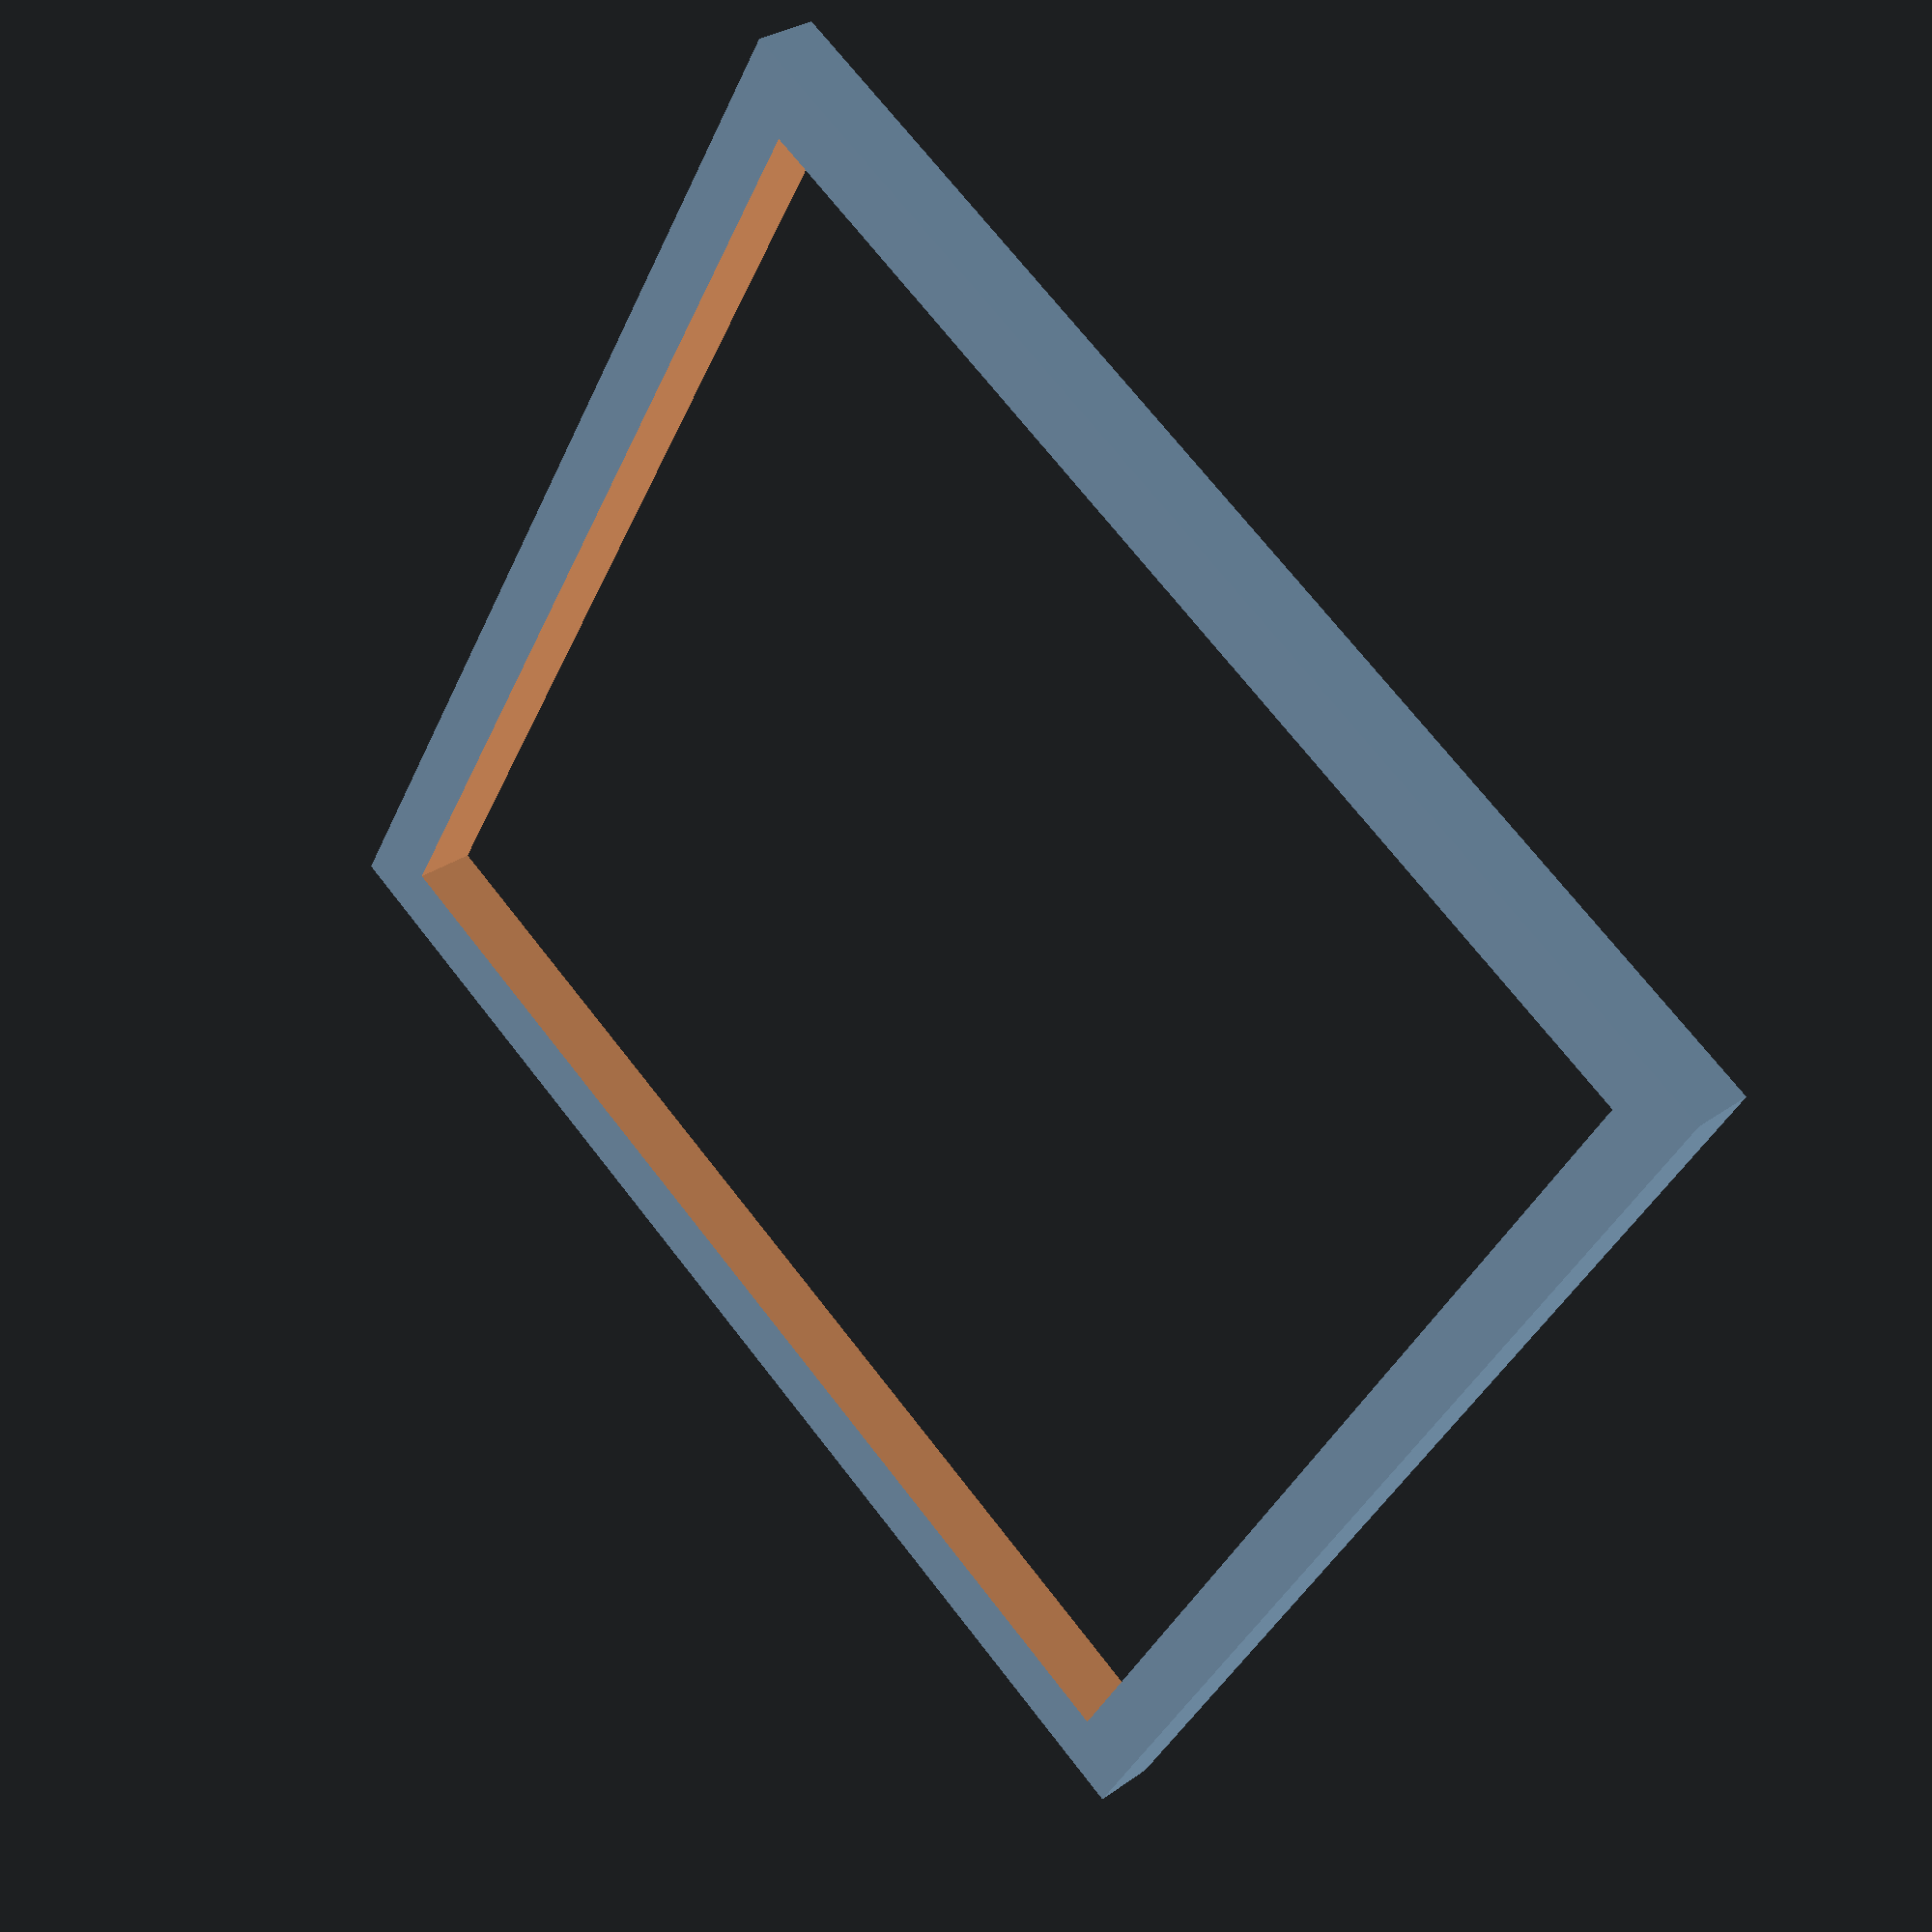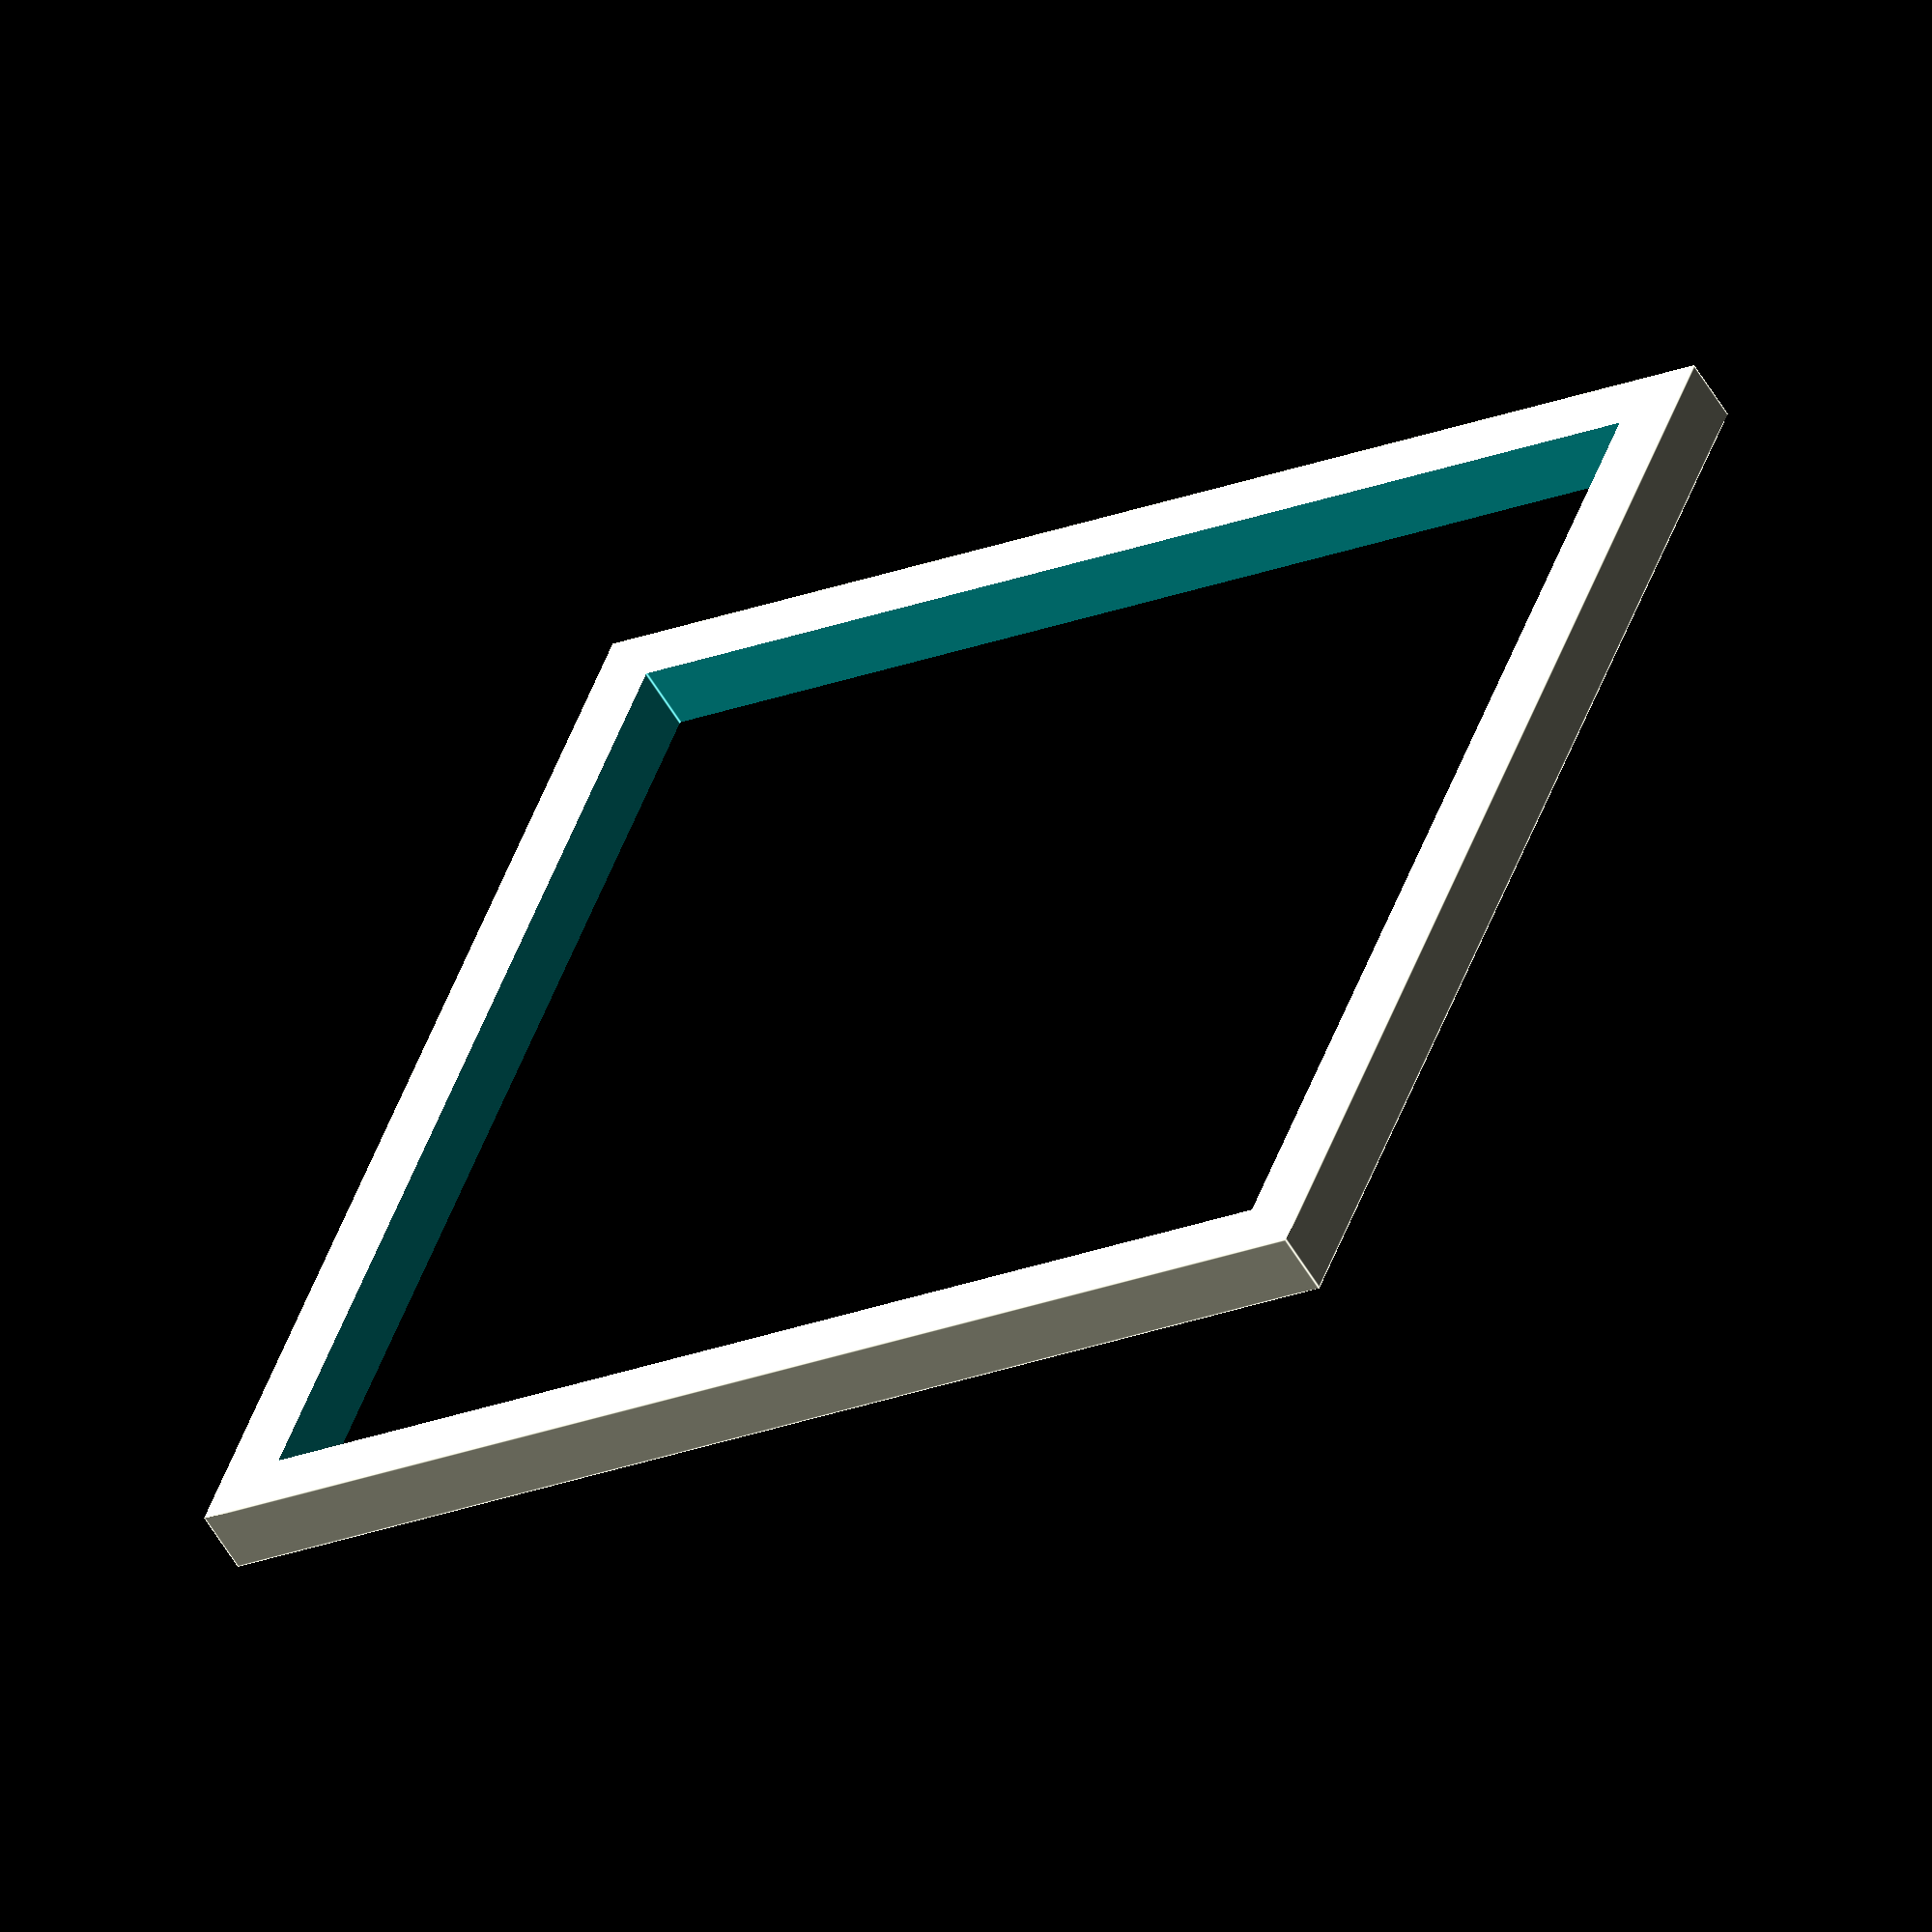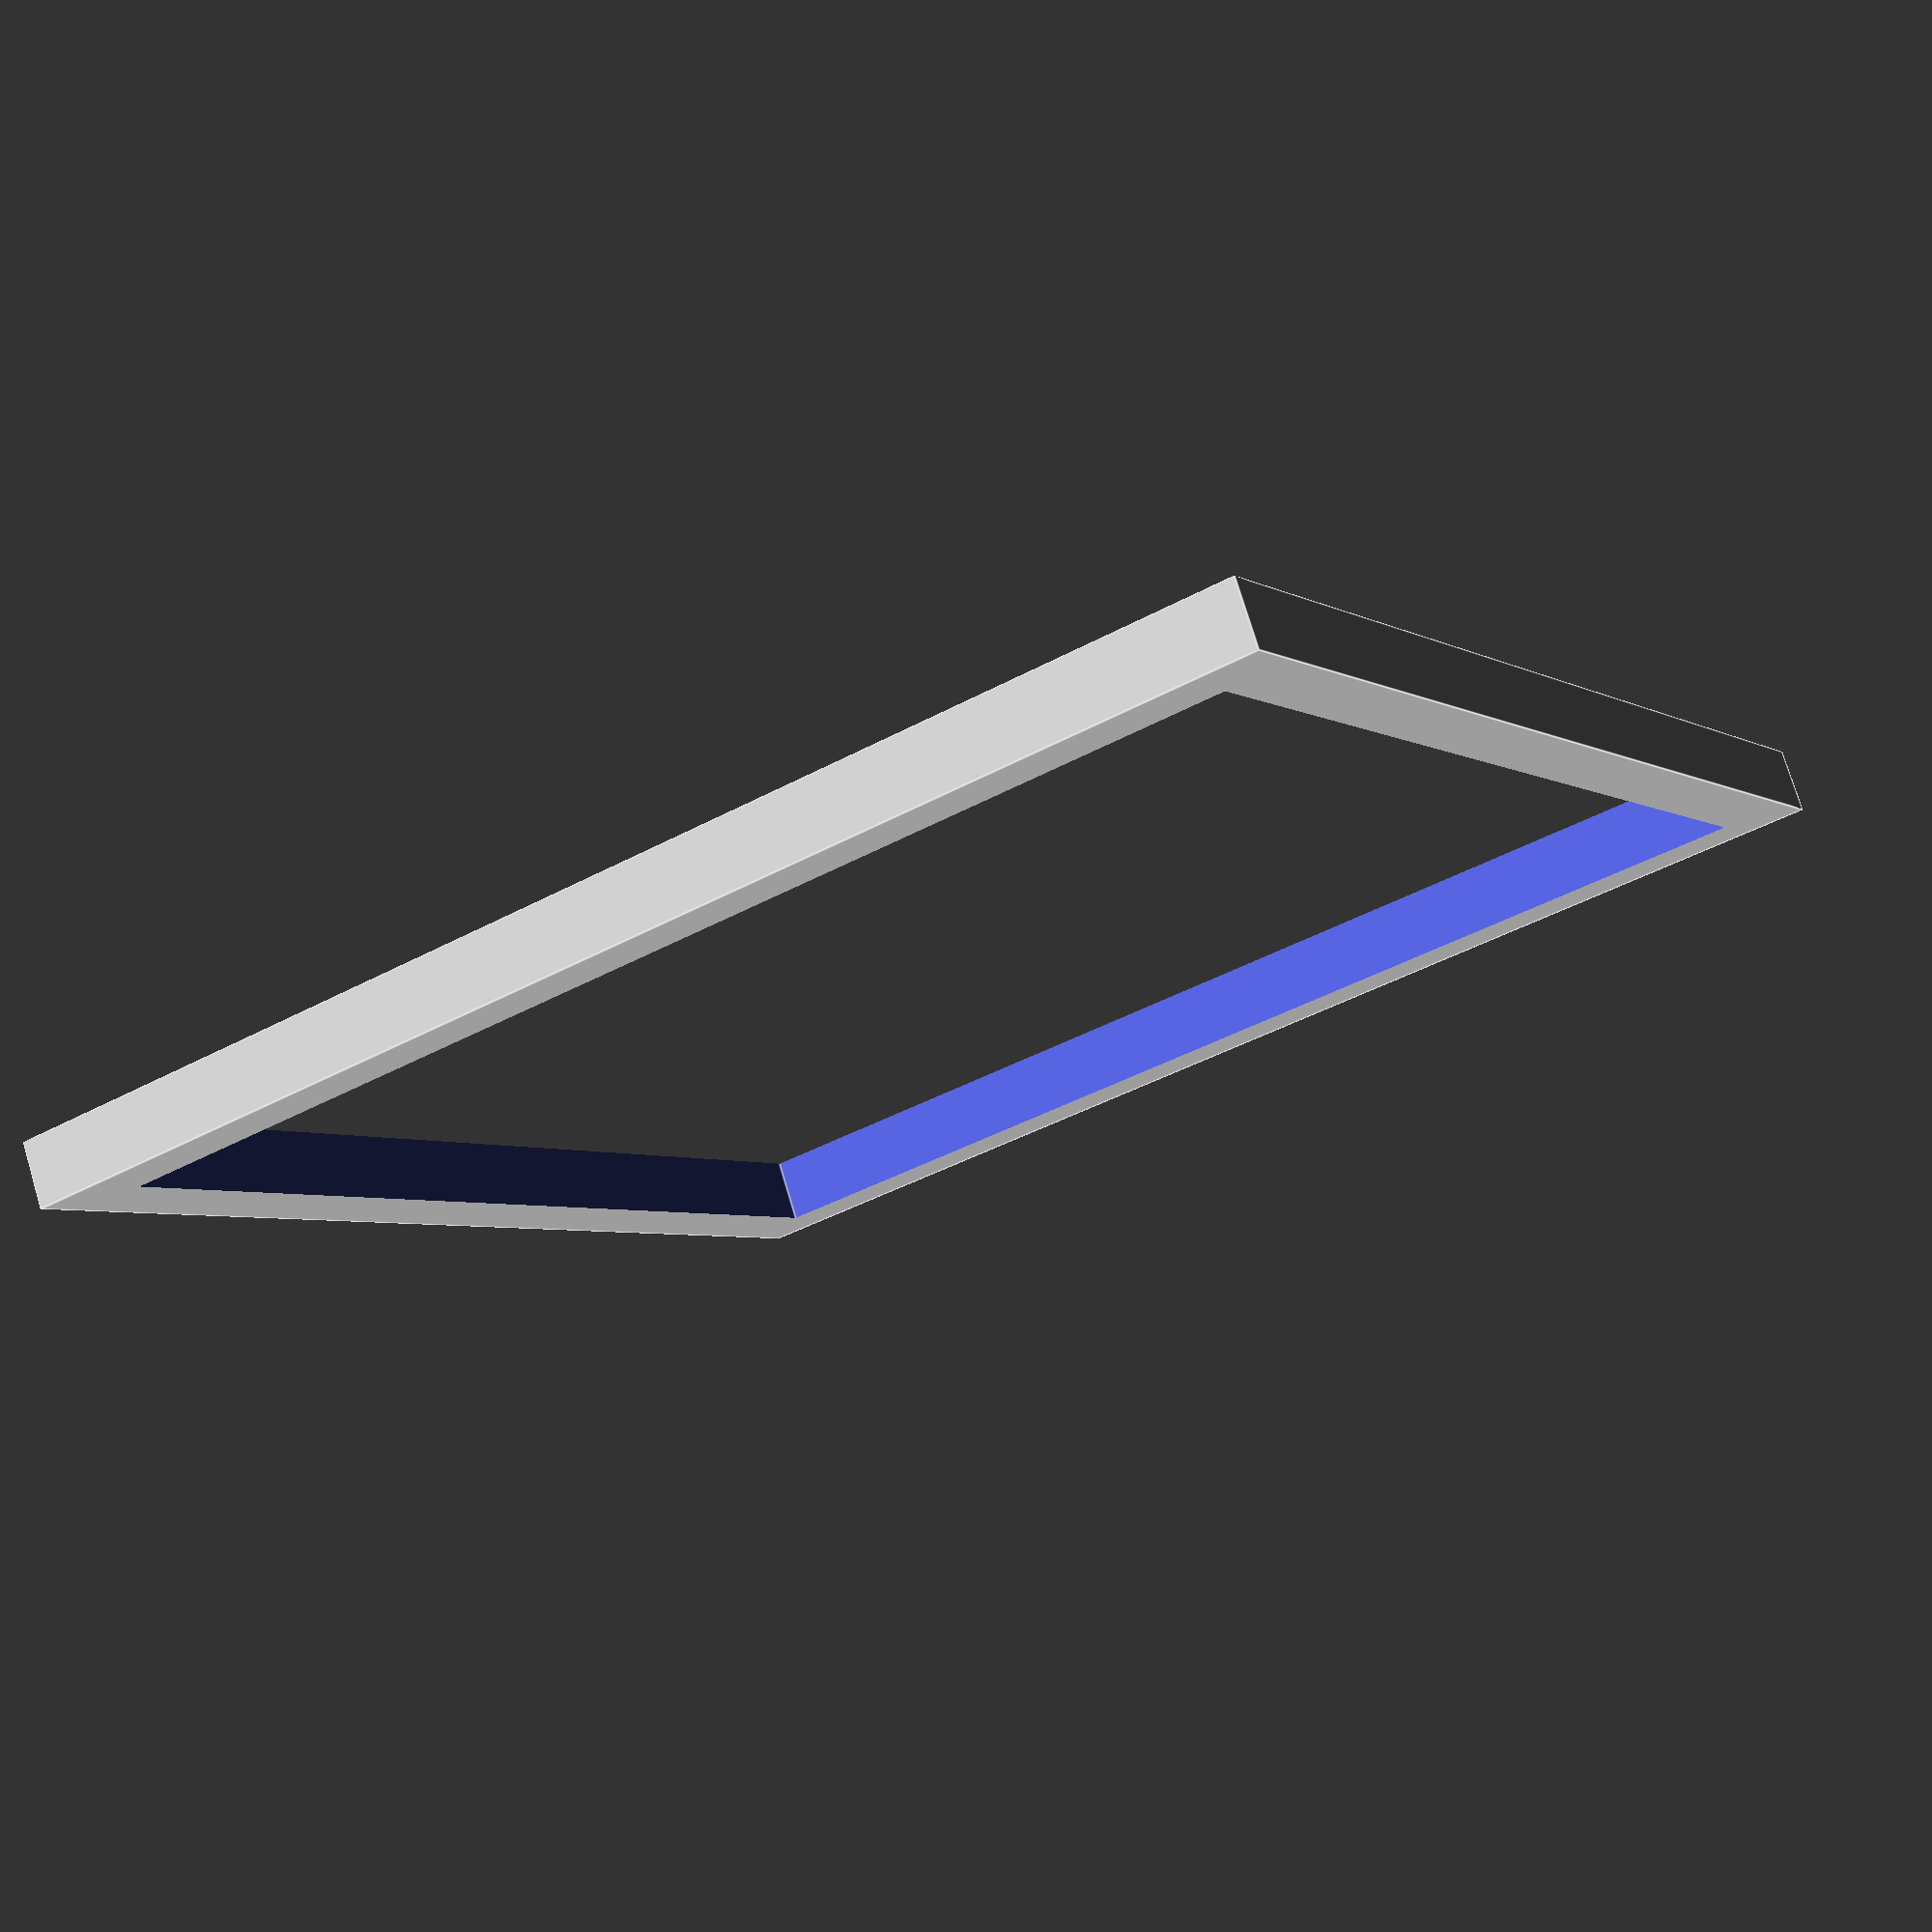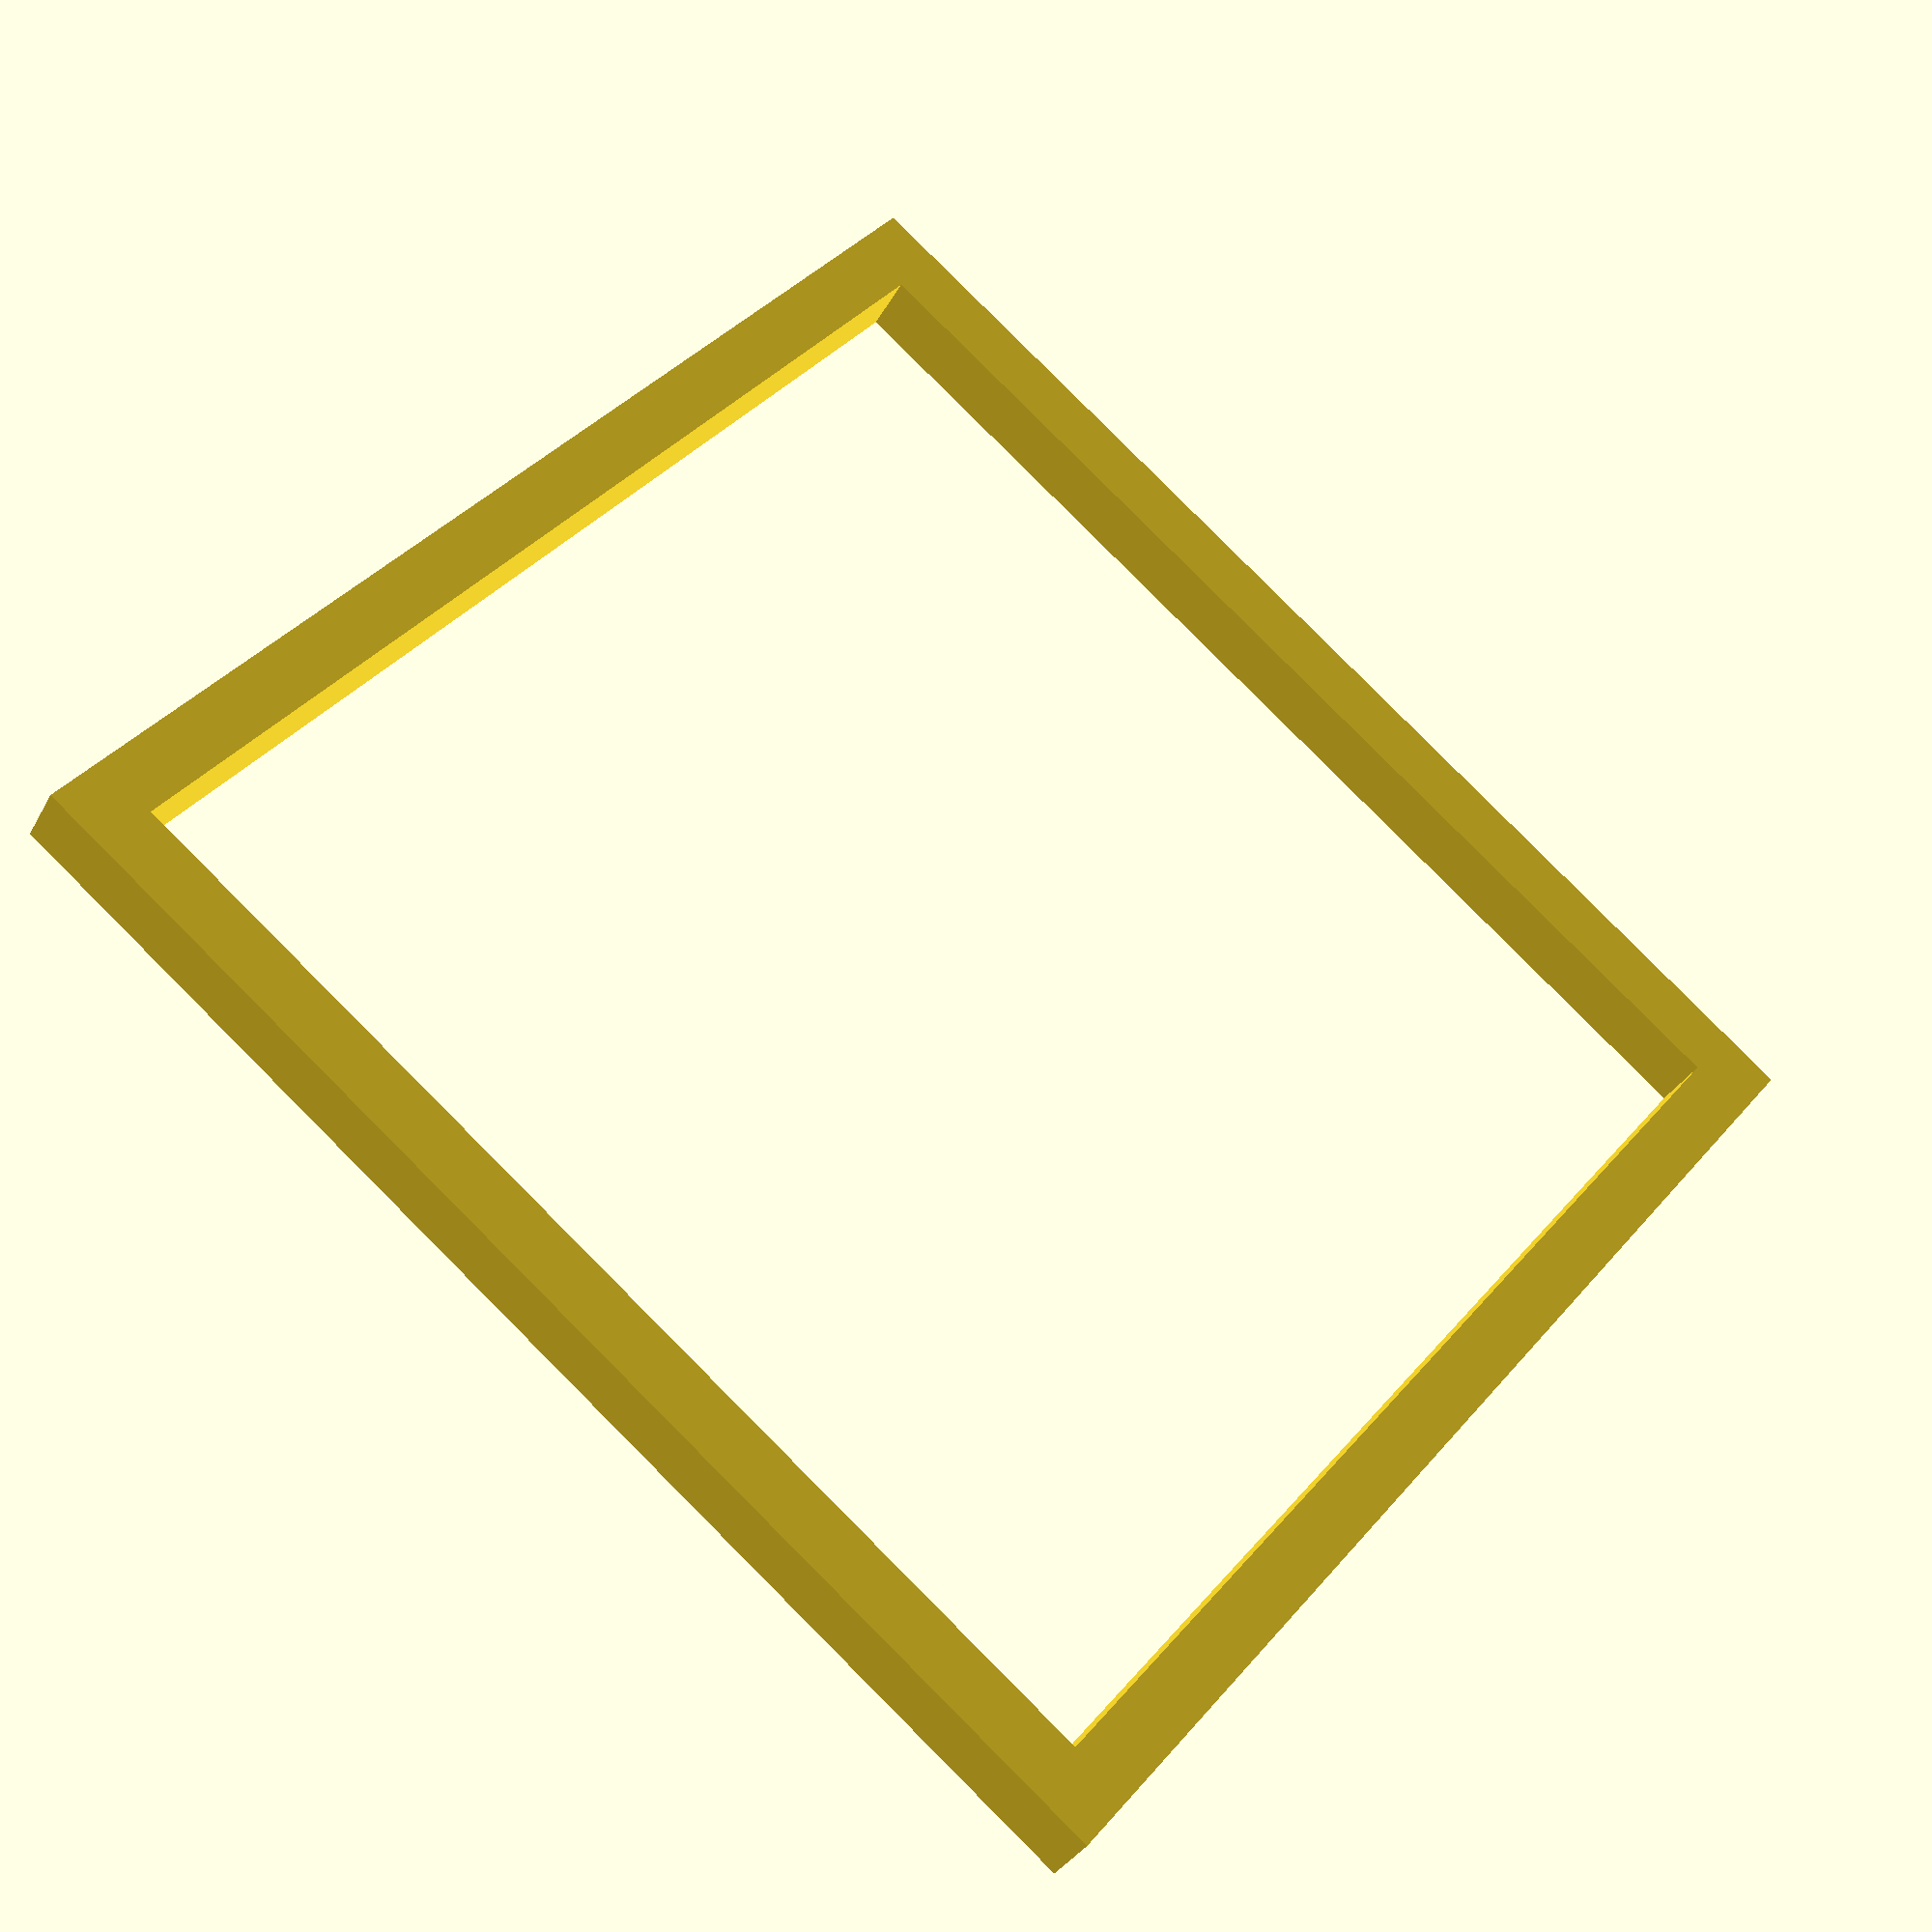
<openscad>
width = 10;
offset = 1;
height = .5;

difference() {
    cube([width, width, height], true);
    cube([(width - offset), (width - offset), (height*2)], true);
}
</openscad>
<views>
elev=149.3 azim=210.5 roll=135.3 proj=p view=solid
elev=237.5 azim=69.3 roll=329.7 proj=o view=edges
elev=284.1 azim=329.7 roll=343.3 proj=p view=edges
elev=34.2 azim=128.7 roll=334.8 proj=p view=solid
</views>
